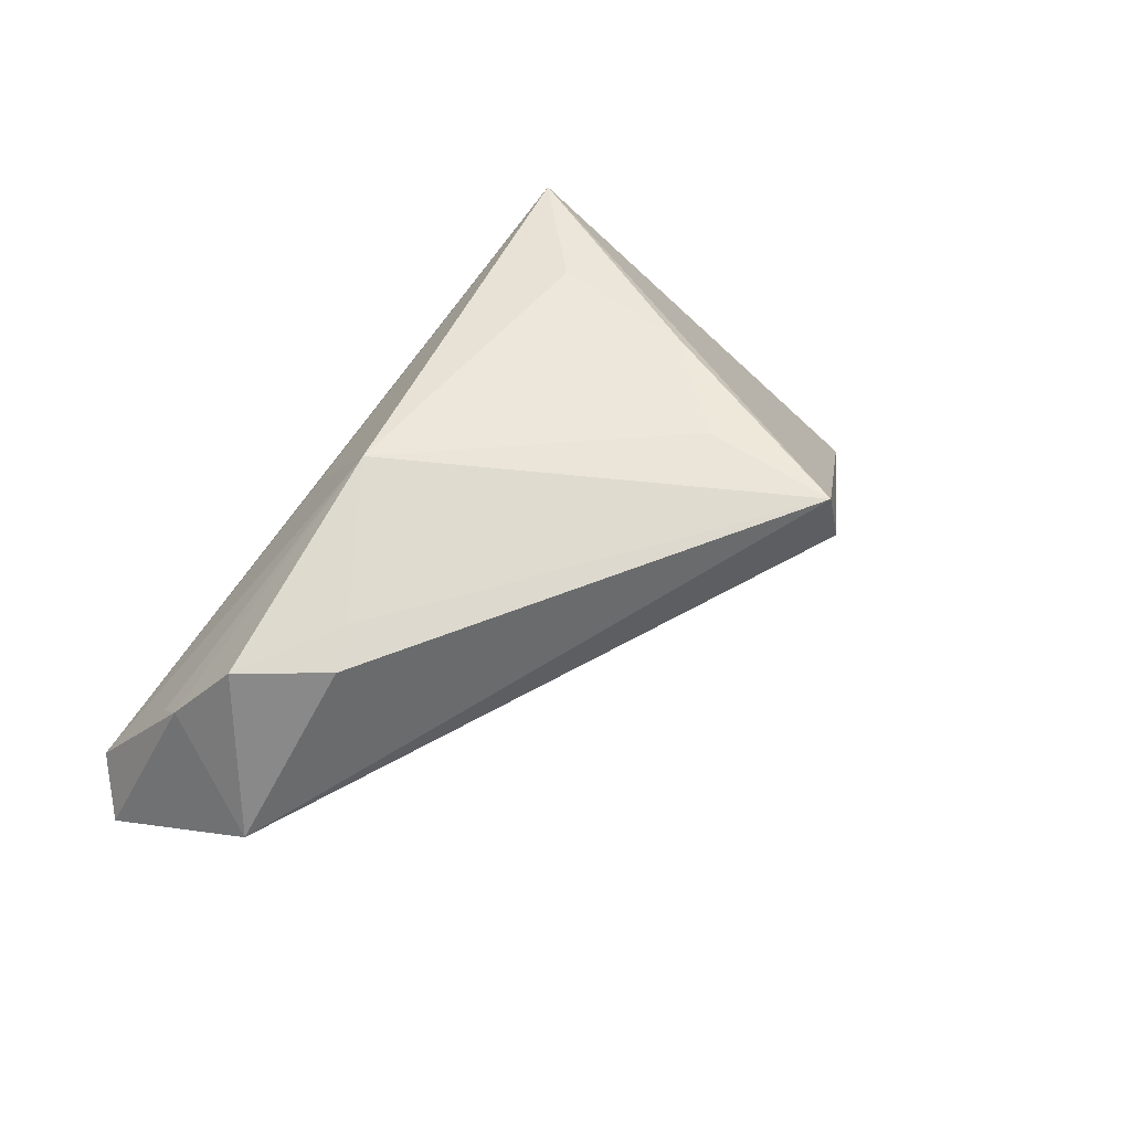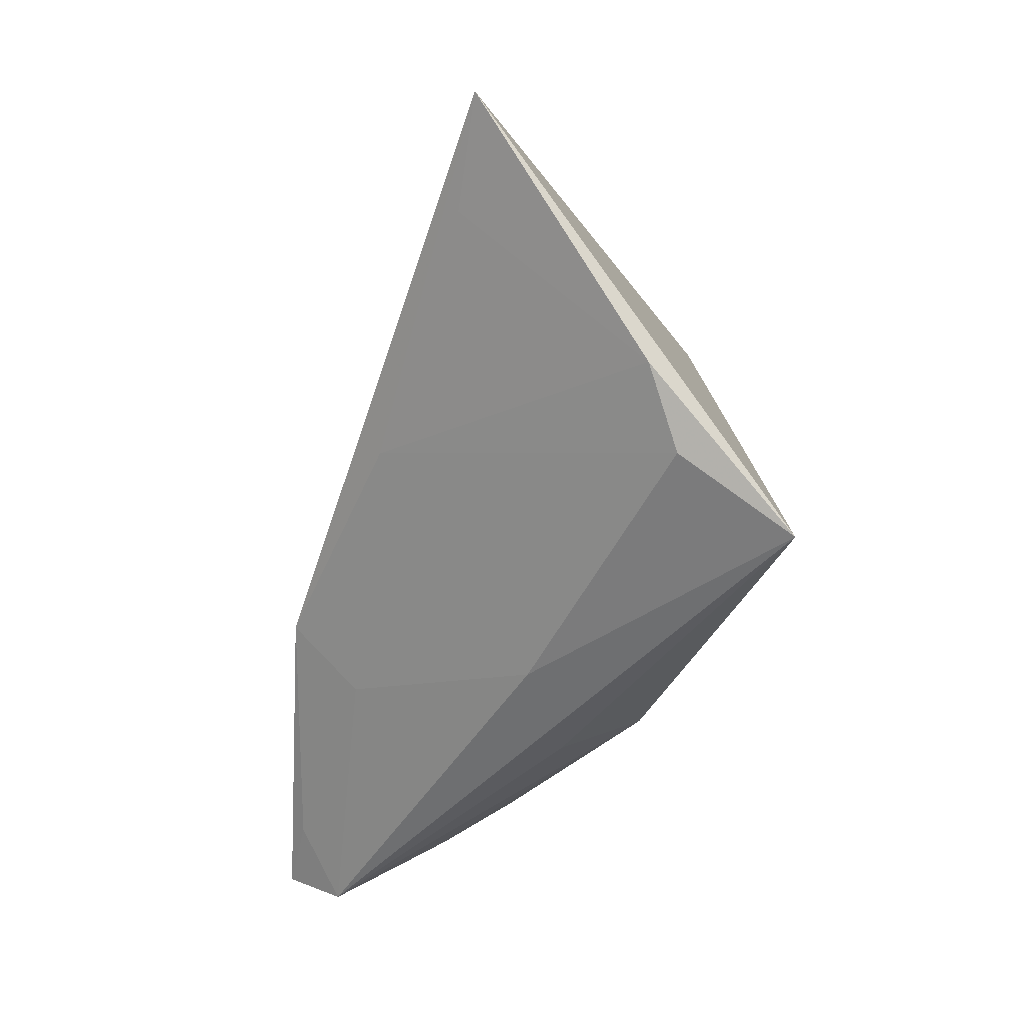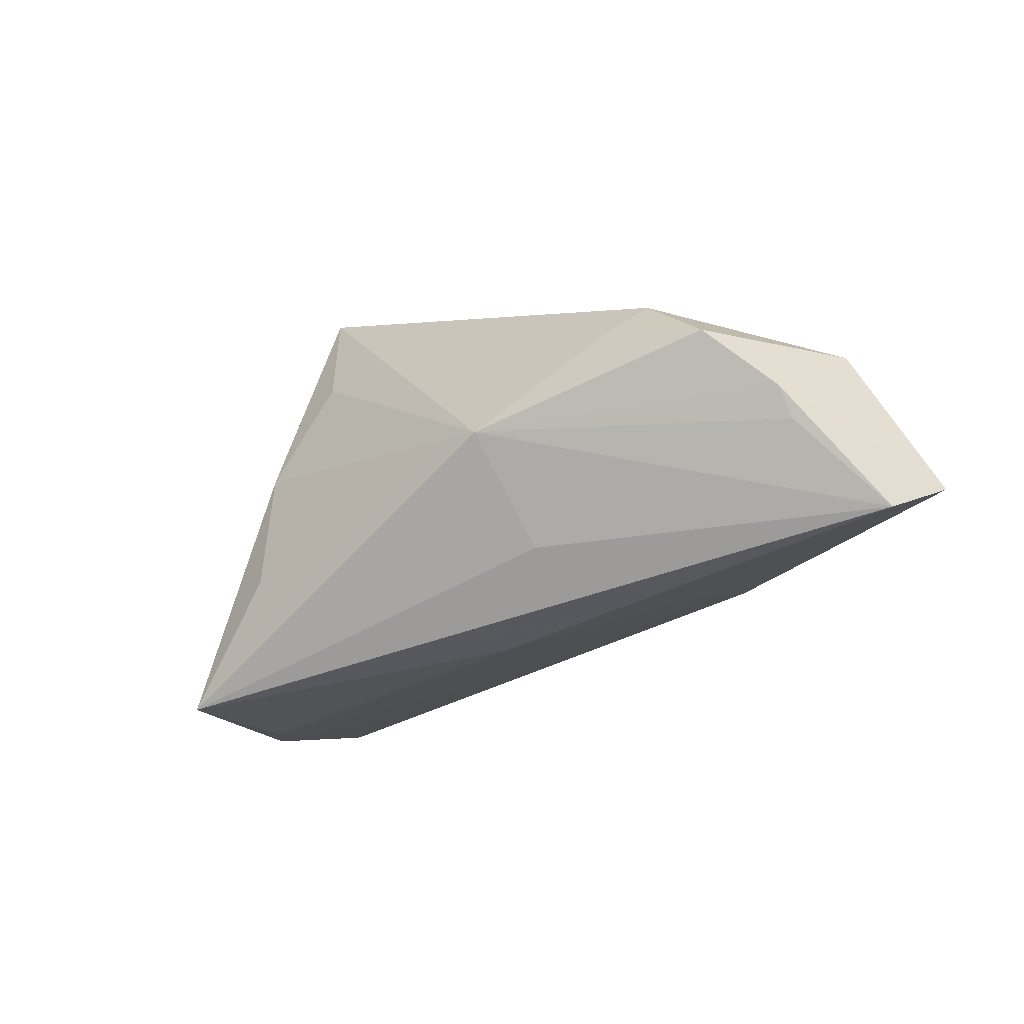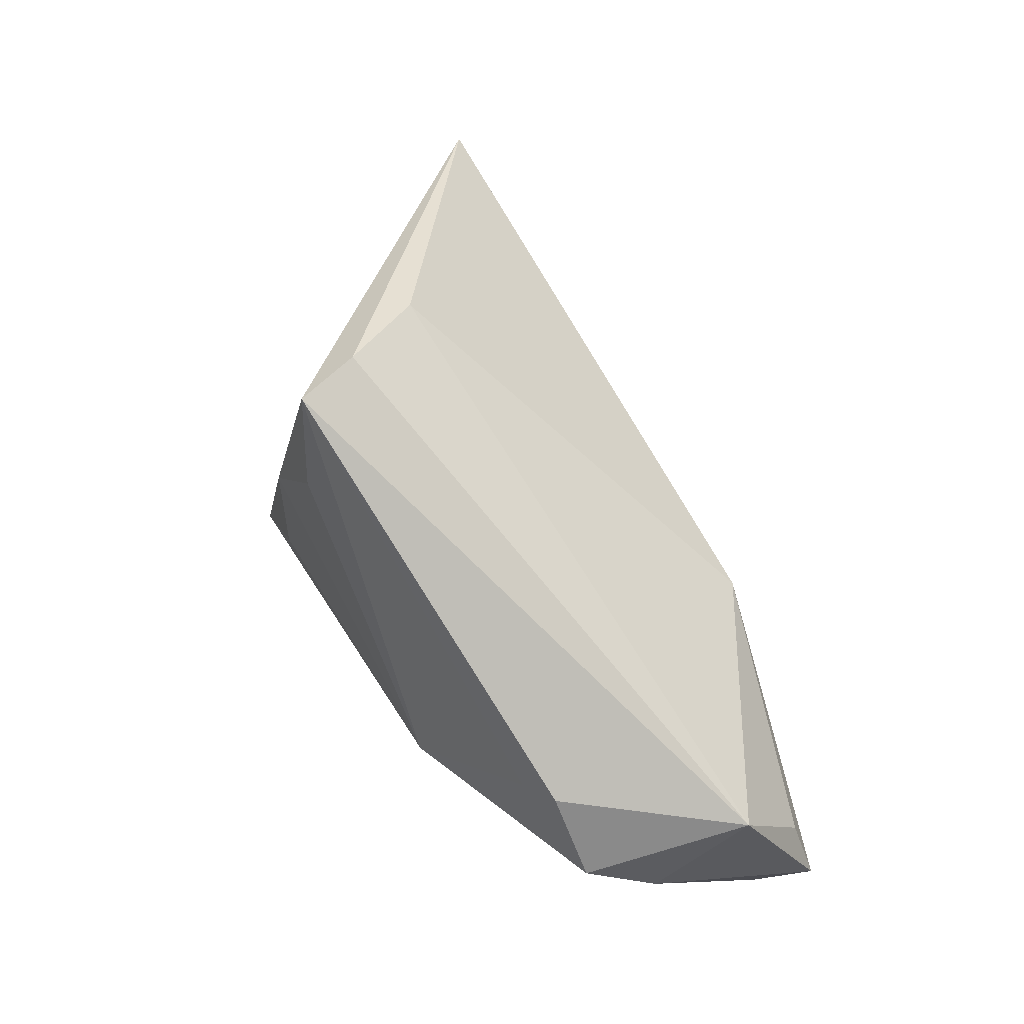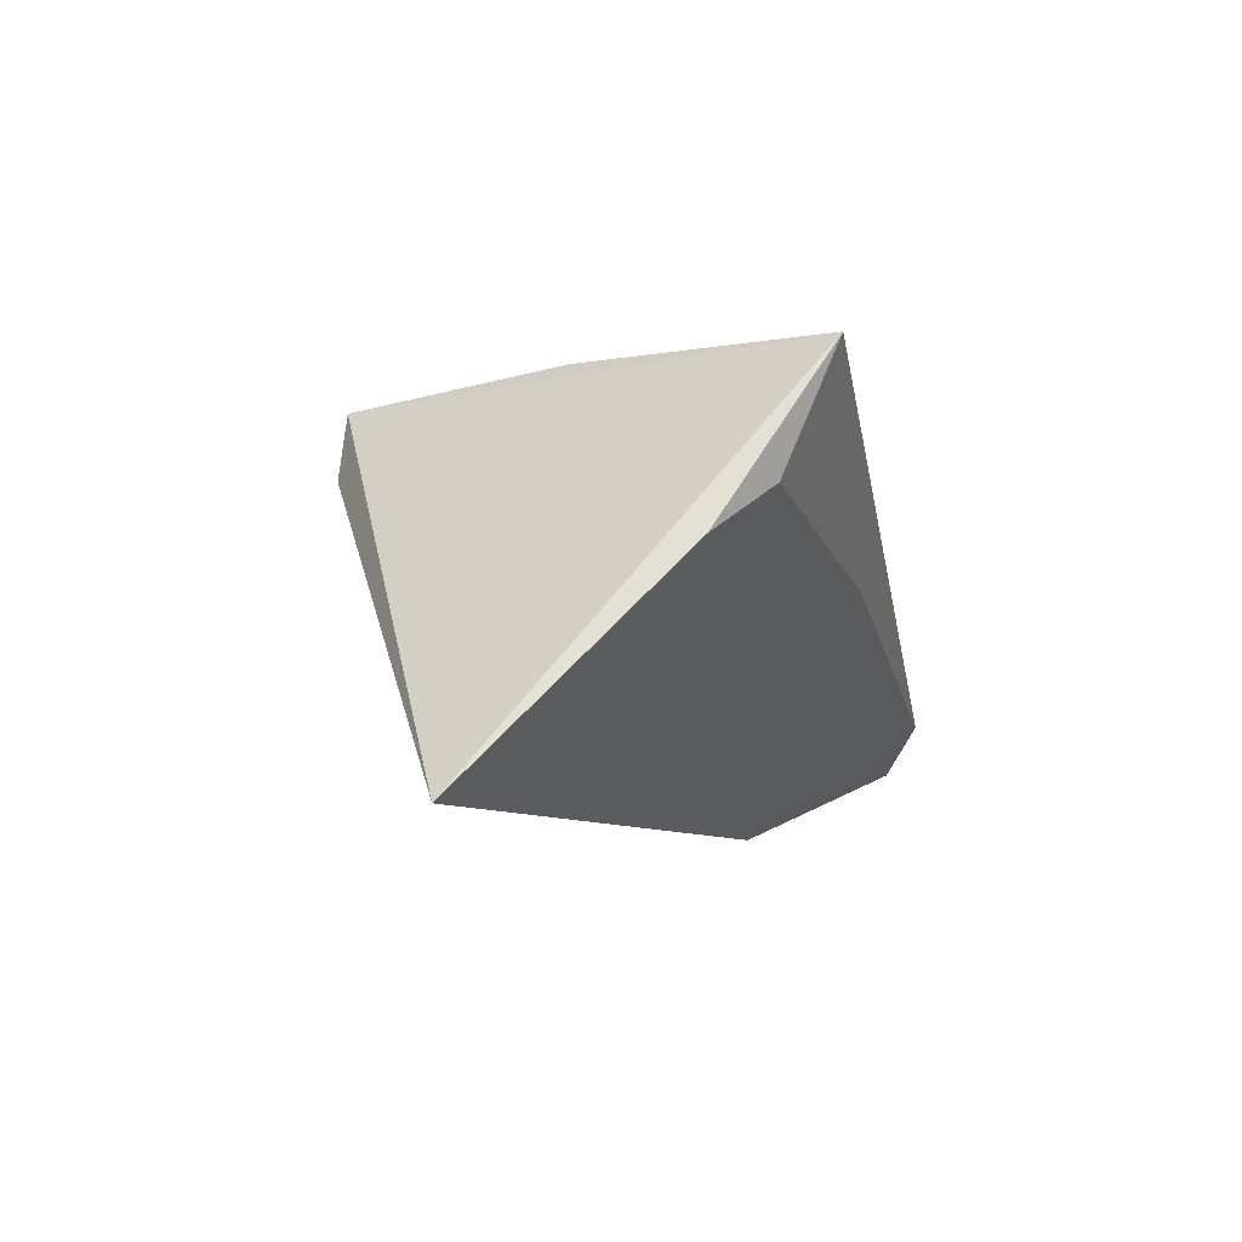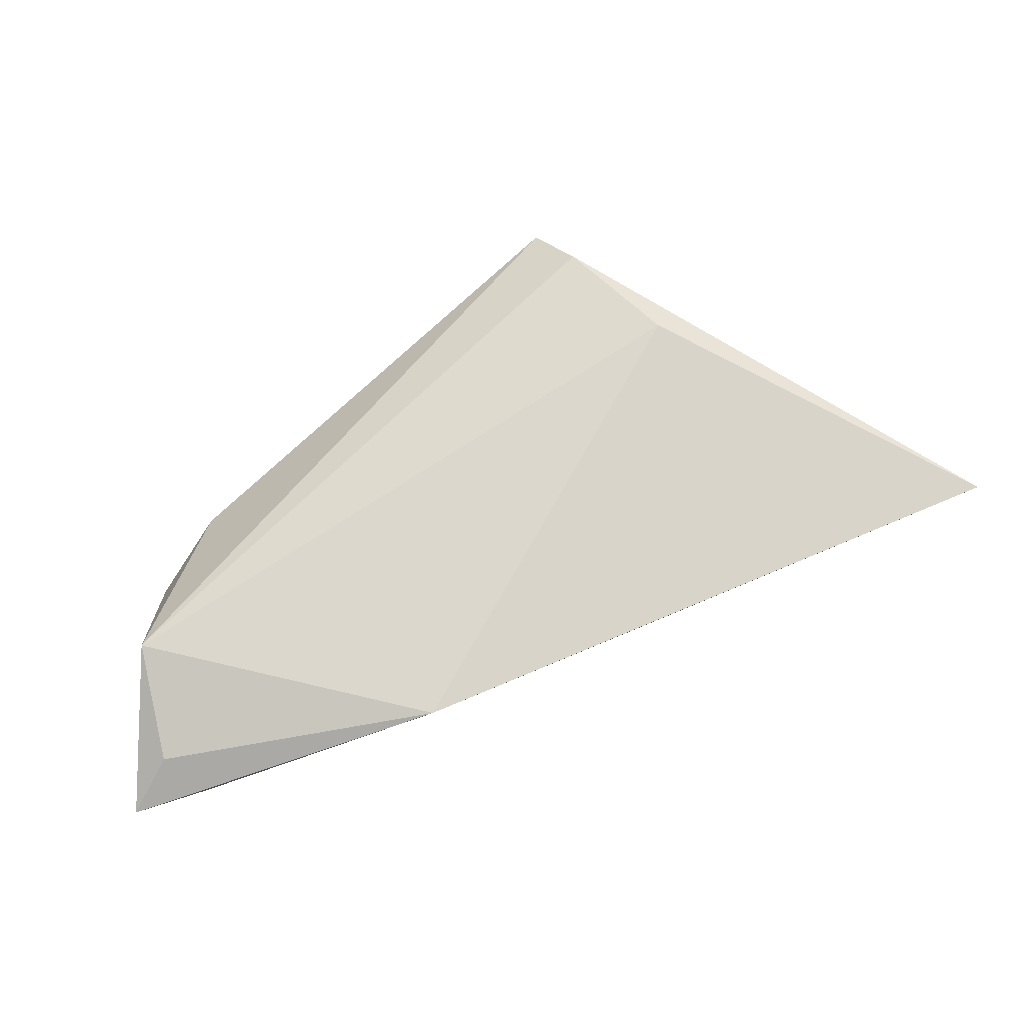
<metadata>
{"format":"obj","ext":"obj","renderer":"f3d","projection":"perspective","resolution":1024,"background":"white","views":[{"elev":51.6,"azim":128.3,"up":"+Z"},{"elev":-46.6,"azim":-109.7,"up":"+Y"},{"elev":-44.3,"azim":43.3,"up":"+Y"},{"elev":59.2,"azim":59.0,"up":"+Y"},{"elev":-8.8,"azim":-78.5,"up":"+Z"},{"elev":32.0,"azim":158.9,"up":"+Y"}]}
</metadata>
<code>
v 0.05623 -0.02499 -0.01136
v -0.05955 0.01196 -0.03001
v 0.0556 -0.0005011 -0.007726
v 0.05058 -0.01854 -0.01878
v -0.021 0.007465 0.02264
v -0.0375 -0.01845 0.00429
v 0.05193 -0.01615 0.001337
v 0.02302 -0.01368 -0.01914
v -0.02266 0.03048 -0.001204
v 0.05257 -0.01311 0.004383
v 0.02151 -0.006112 -0.02898
v -0.02171 -0.01133 0.02264
v -0.01258 0.0366 0.02031
v 0.01877 -0.01094 0.02264
v 0.04052 0.003332 0.01363
v 0.01708 -0.02095 0.009681
v -0.04553 0.006719 -0.02731
v -0.04495 -0.01209 -0.002252
v -0.0148 0.03693 0.01155
v -0.01051 -0.001623 -0.02645
v -0.01081 0.01962 0.0221
v 0.06047 -0.02041 -0.01767
v 0.04822 -0.006786 0.01319
v 0.05582 -0.01302 -0.01706
v 0.03545 0.0008426 0.01565
v -0.03486 -0.02499 0.02073
v 0.002281 -0.0228 -0.0007882
f 26 13 2
f 13 26 5
f 24 3 22
f 15 3 13
f 18 26 2
f 18 6 26
f 14 26 16
f 16 1 14
f 26 1 16
f 14 13 21
f 21 5 14
f 13 5 21
f 12 26 14
f 14 5 12
f 12 5 26
f 2 9 11
f 11 9 3
f 3 24 11
f 11 24 22
f 13 3 19
f 3 9 19
f 2 13 19
f 19 9 2
f 25 13 14
f 25 15 13
f 23 25 14
f 15 25 23
f 3 15 23
f 22 1 4
f 4 11 22
f 17 18 2
f 26 6 27
f 27 1 26
f 6 18 20
f 18 17 20
f 2 11 20
f 20 17 2
f 14 1 7
f 8 27 6
f 6 20 8
f 8 20 11
f 1 27 8
f 8 4 1
f 11 4 8
f 10 7 1
f 10 1 22
f 10 23 14
f 14 7 10
f 22 3 10
f 3 23 10

</code>
